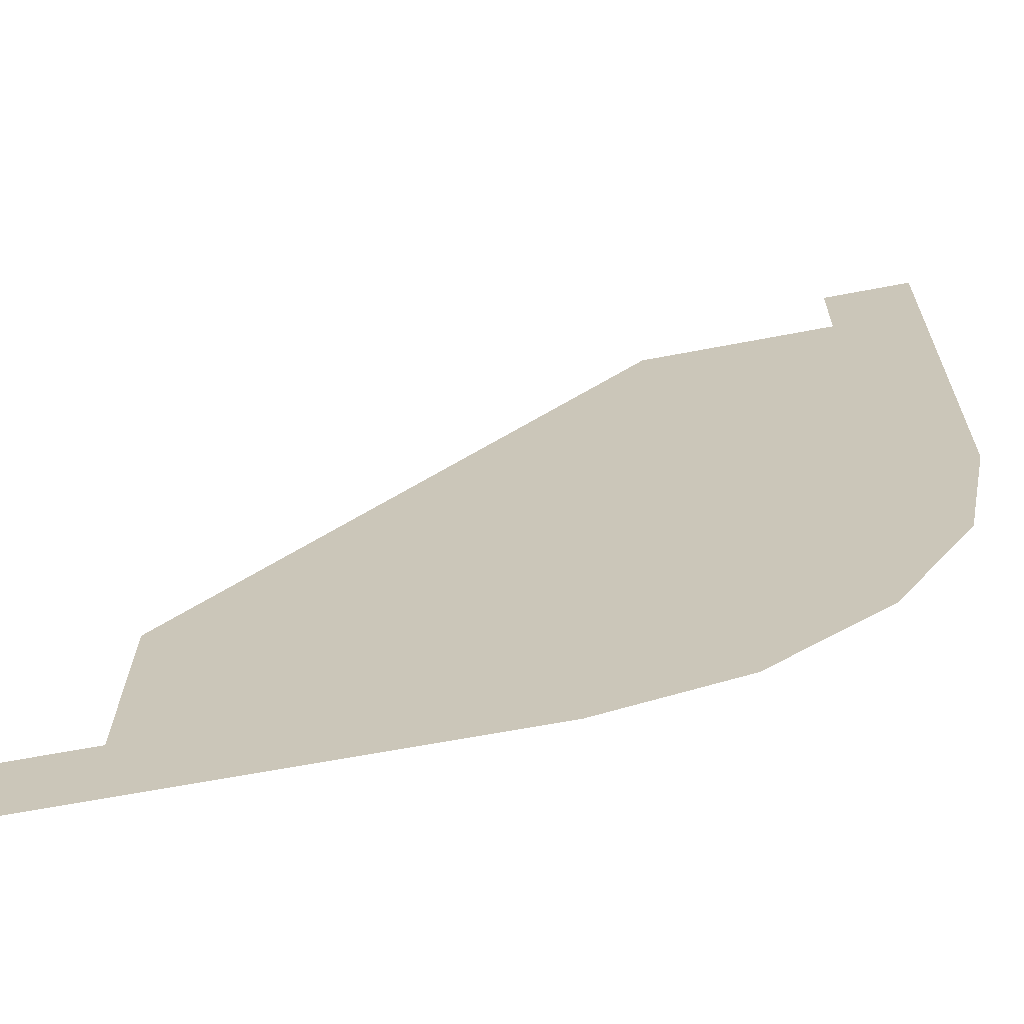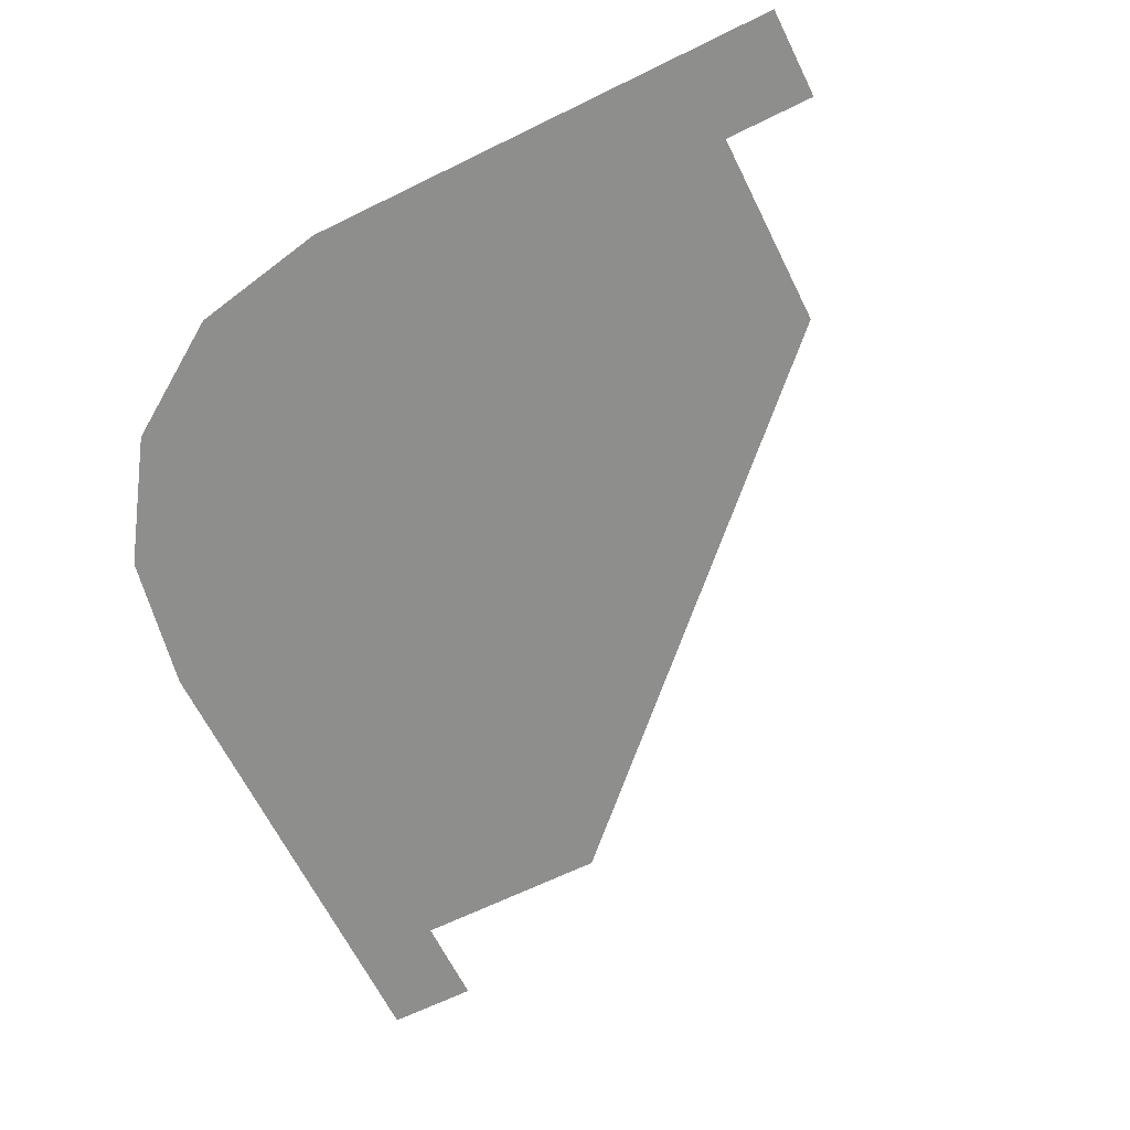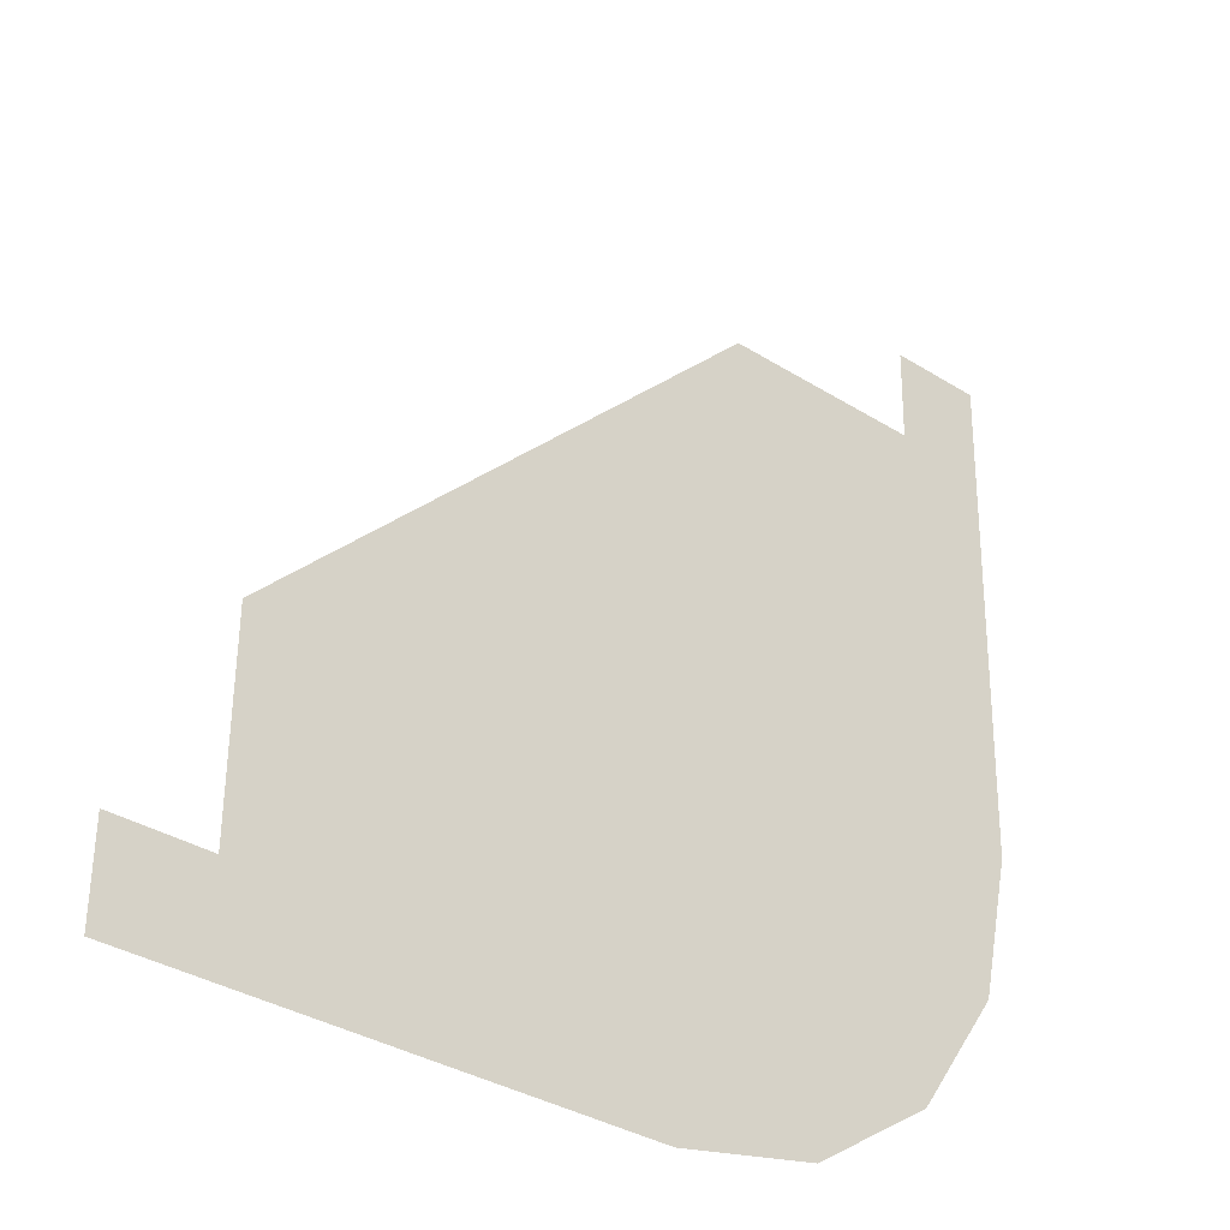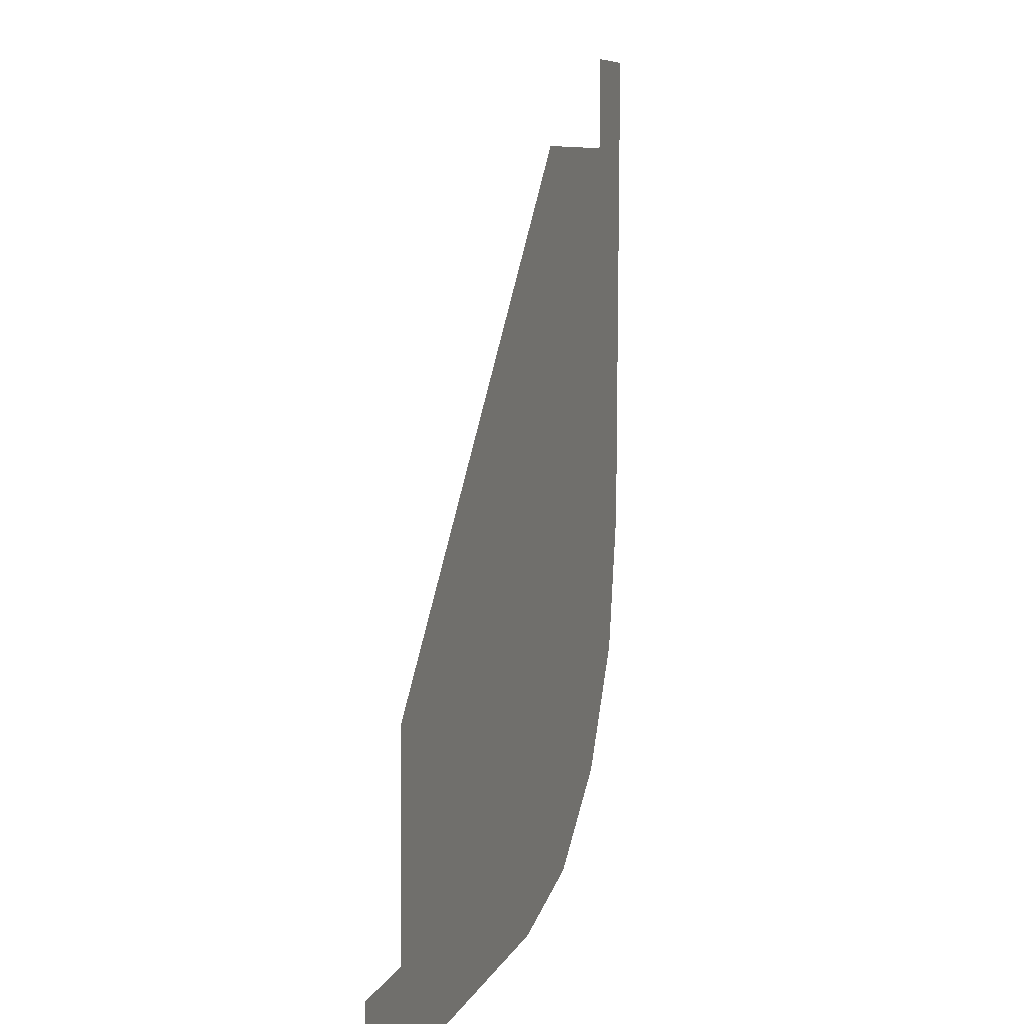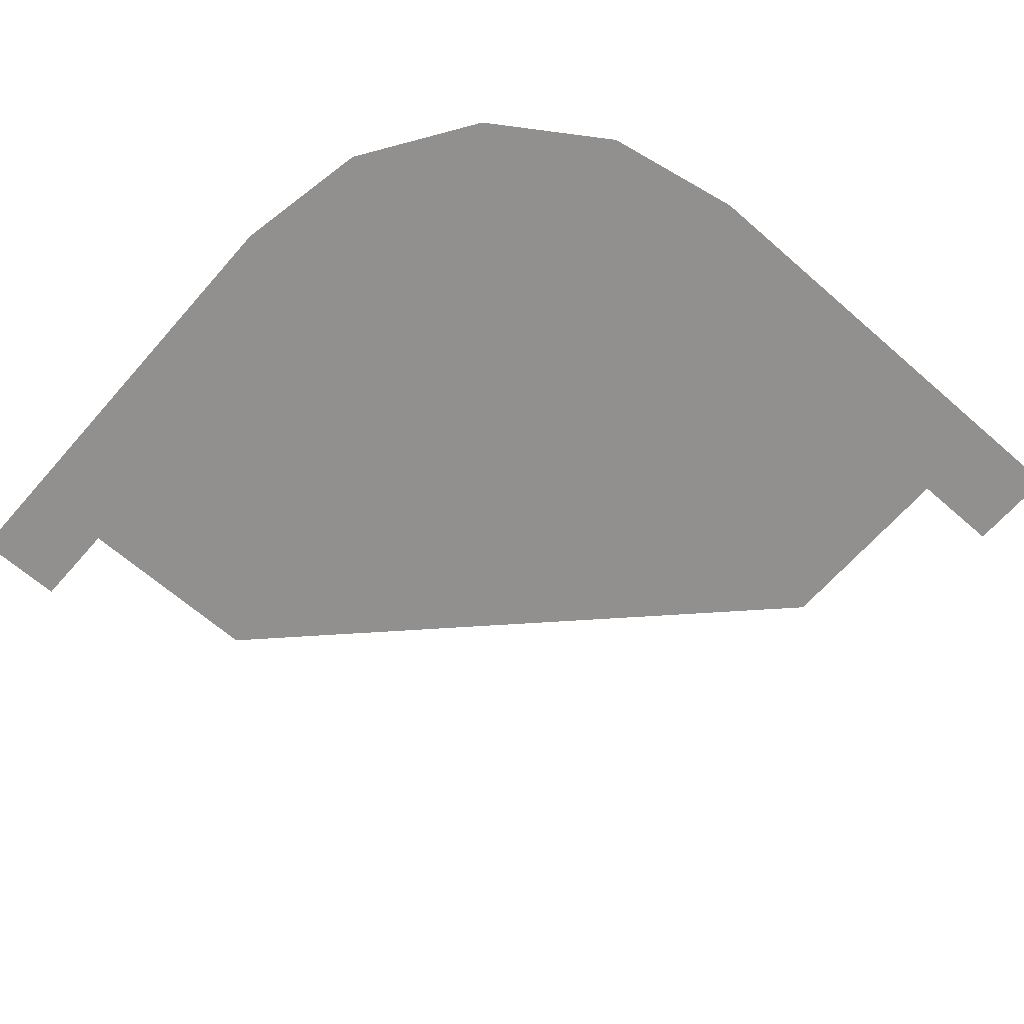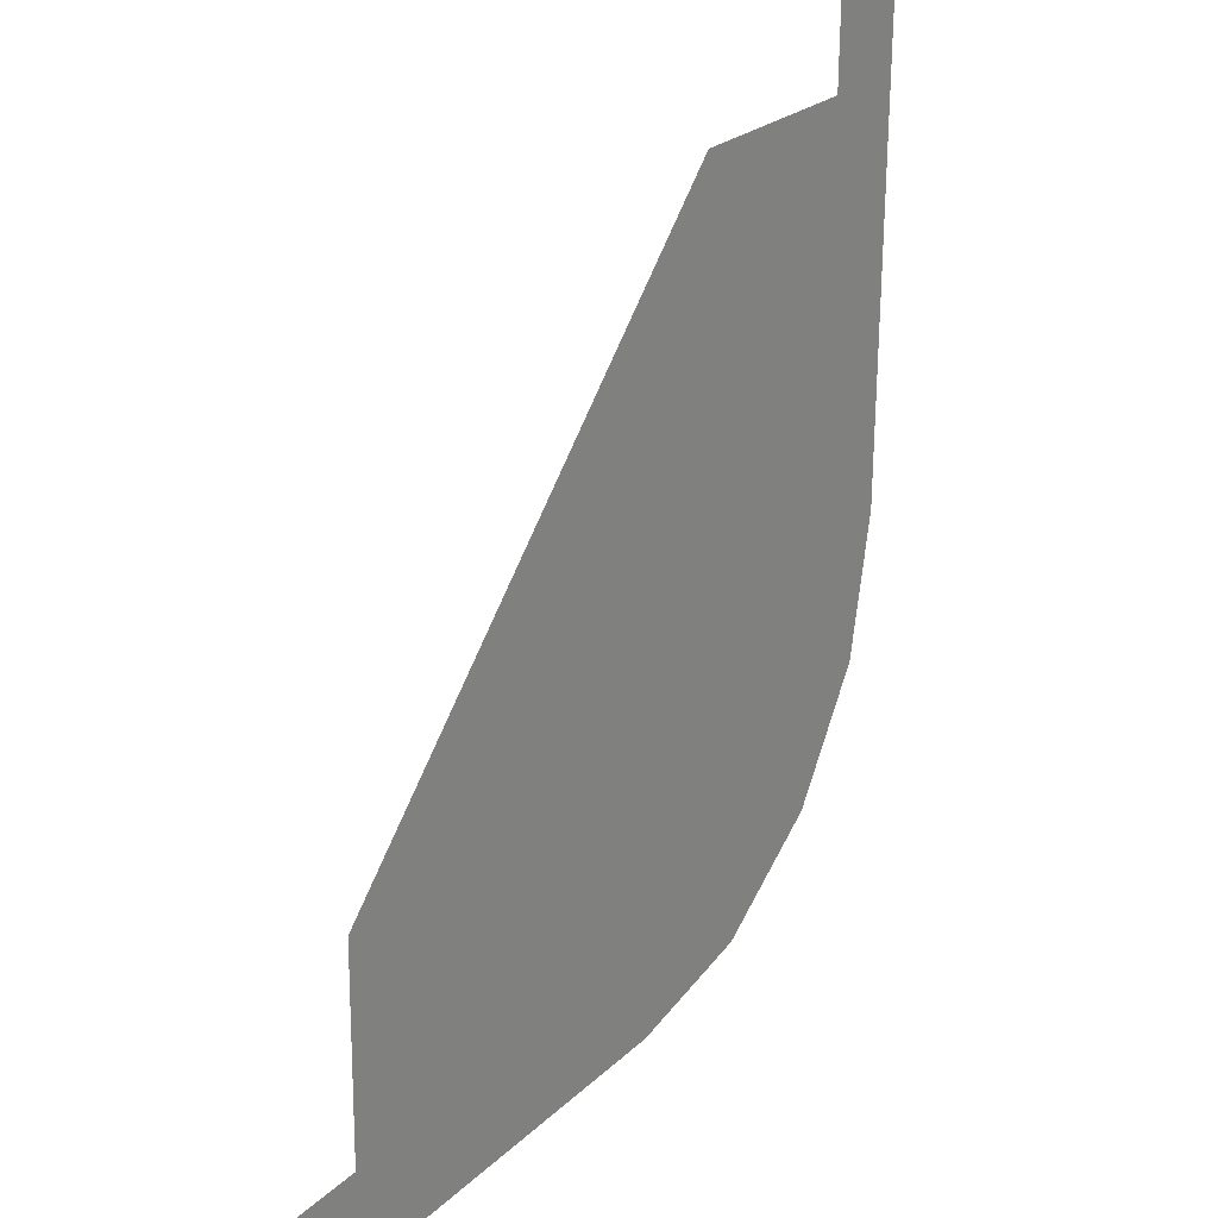
<metadata>
{"format":"obj","ext":"obj","renderer":"f3d","projection":"perspective","resolution":1024,"background":"white","views":[{"elev":-66.5,"azim":11.1,"up":"+Z"},{"elev":-64.9,"azim":-152.9,"up":"+Y"},{"elev":-32.9,"azim":-40.4,"up":"+Z"},{"elev":8.3,"azim":-74.5,"up":"+Z"},{"elev":-65.7,"azim":139.5,"up":"+Y"},{"elev":24.6,"azim":-56.5,"up":"+Z"}]}
</metadata>
<code>
o geisel.003
v 21.79 1.79 -16.12
v 21.88 1.79 -8.779
v 20.51 1.79 -8.762
v 8.892 1.79 -21.44
v 16.23 1.79 -21.53
v 17.47 1.79 -10.09
v 20.49 1.79 -10.13
v 8.91 1.79 -20.07
v 10.28 1.79 -20.08
v 10.32 1.79 -17.07
v 18.33 1.79 -21.14
v 20.13 1.79 -19.98
v 21.34 1.79 -18.21
f 9 5 10
f 10 5 11
f 10 11 12
f 8 4 9
f 9 4 5
f 12 13 10
f 10 13 1
f 10 1 6
f 6 1 7
f 7 1 2
f 7 2 3

</code>
